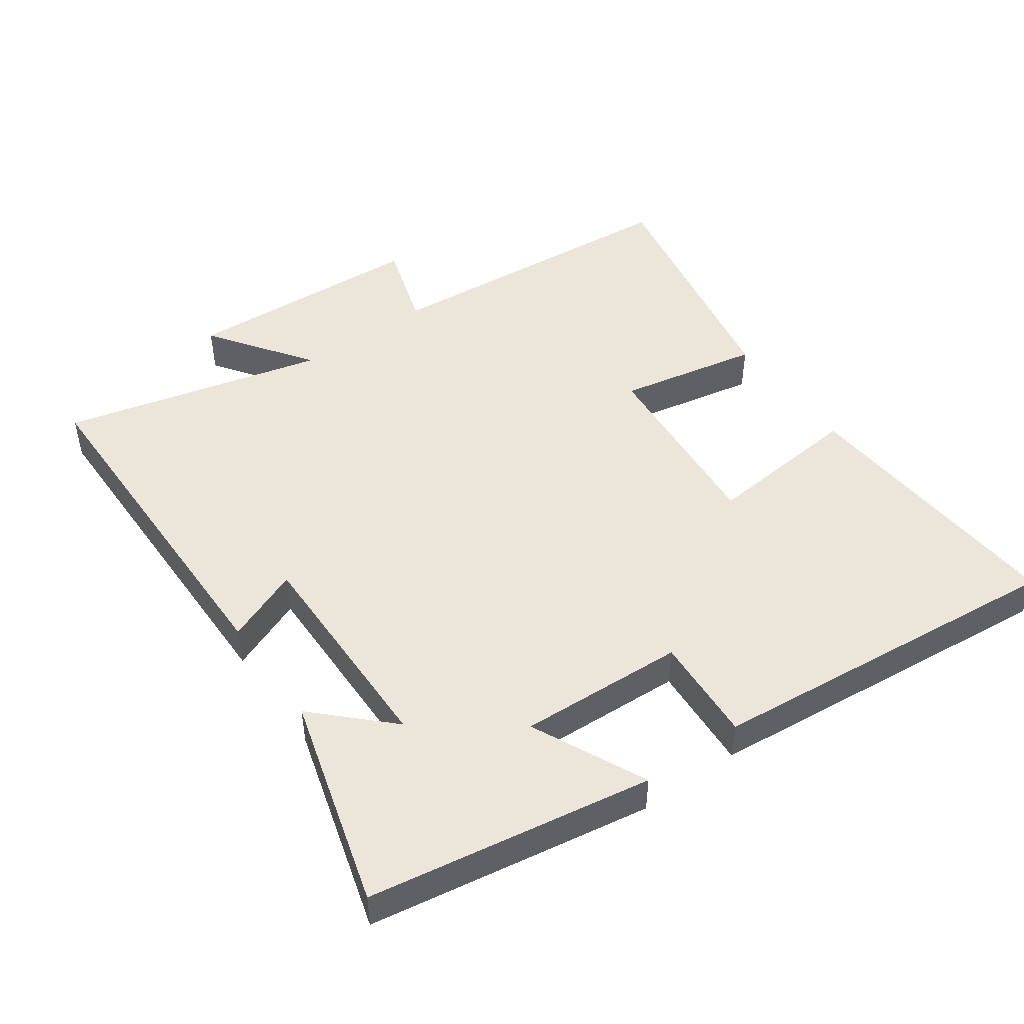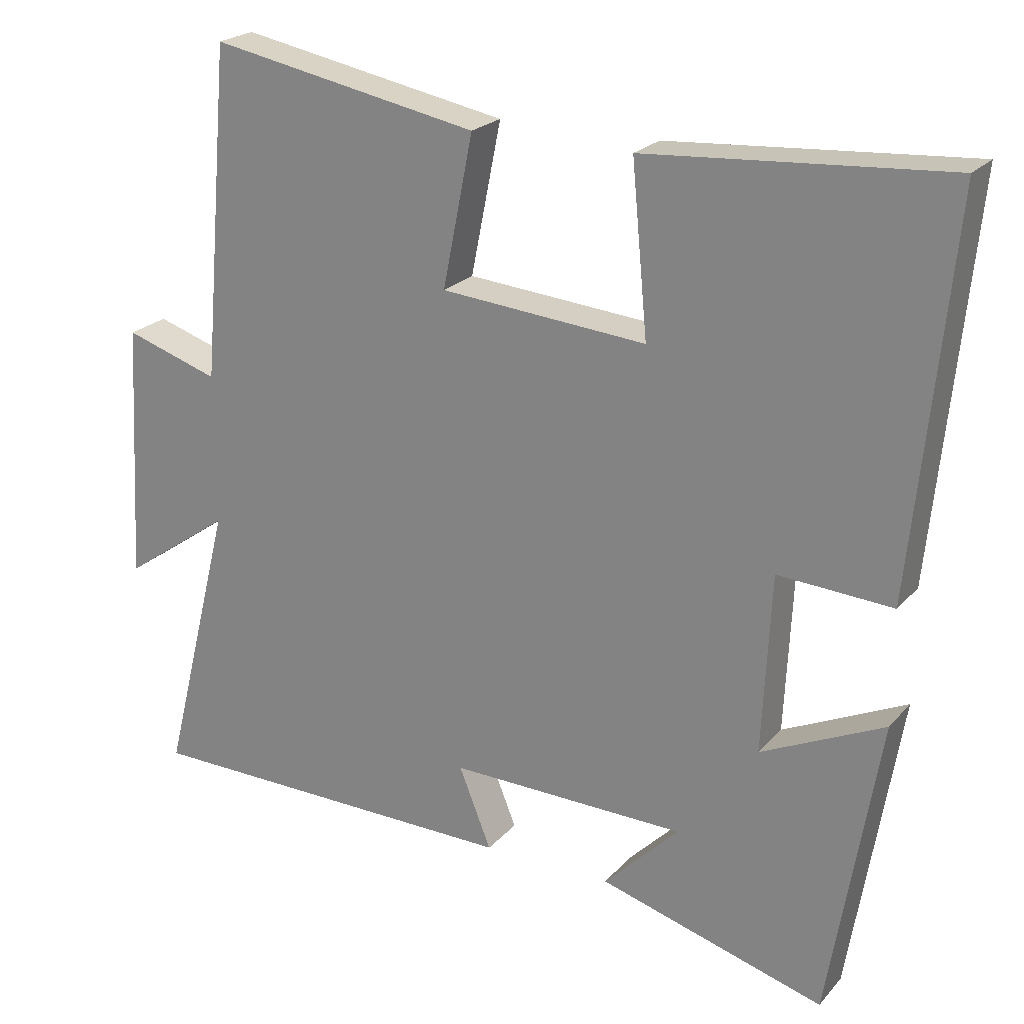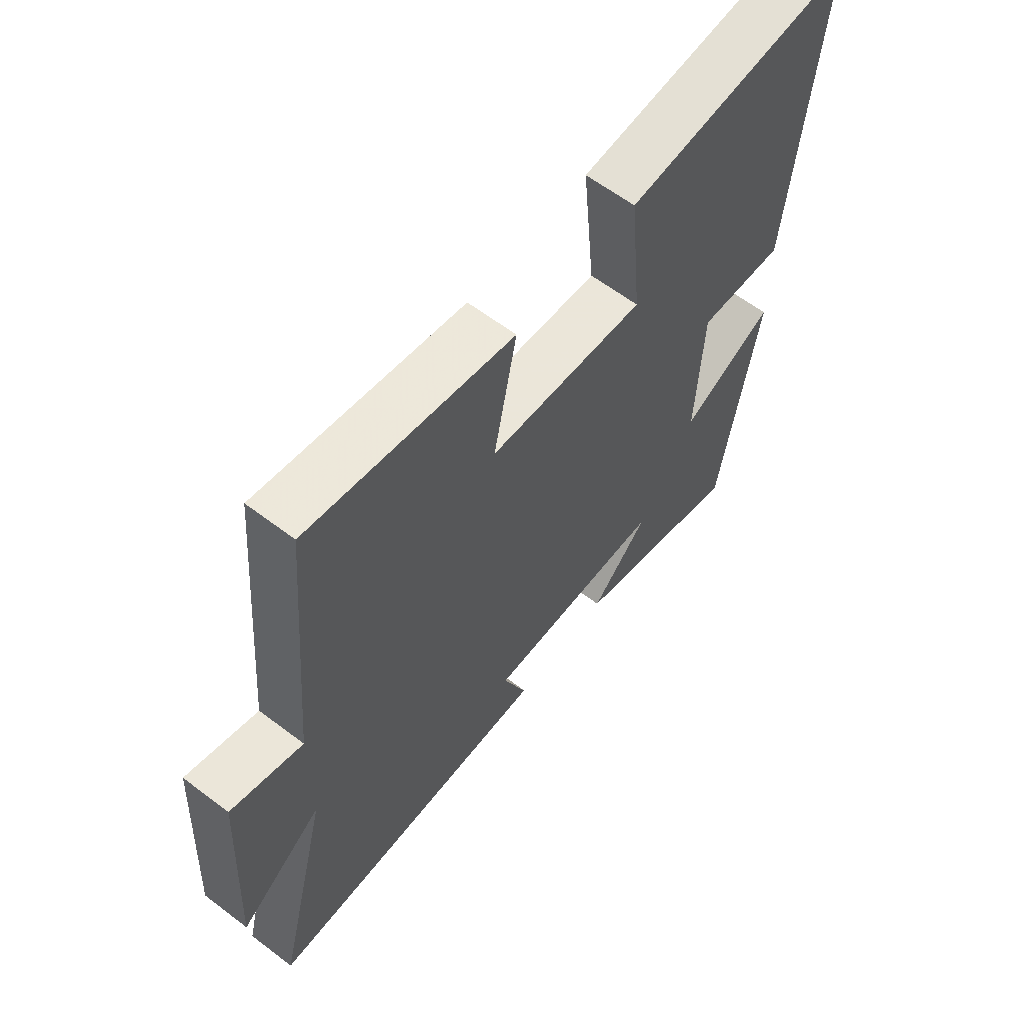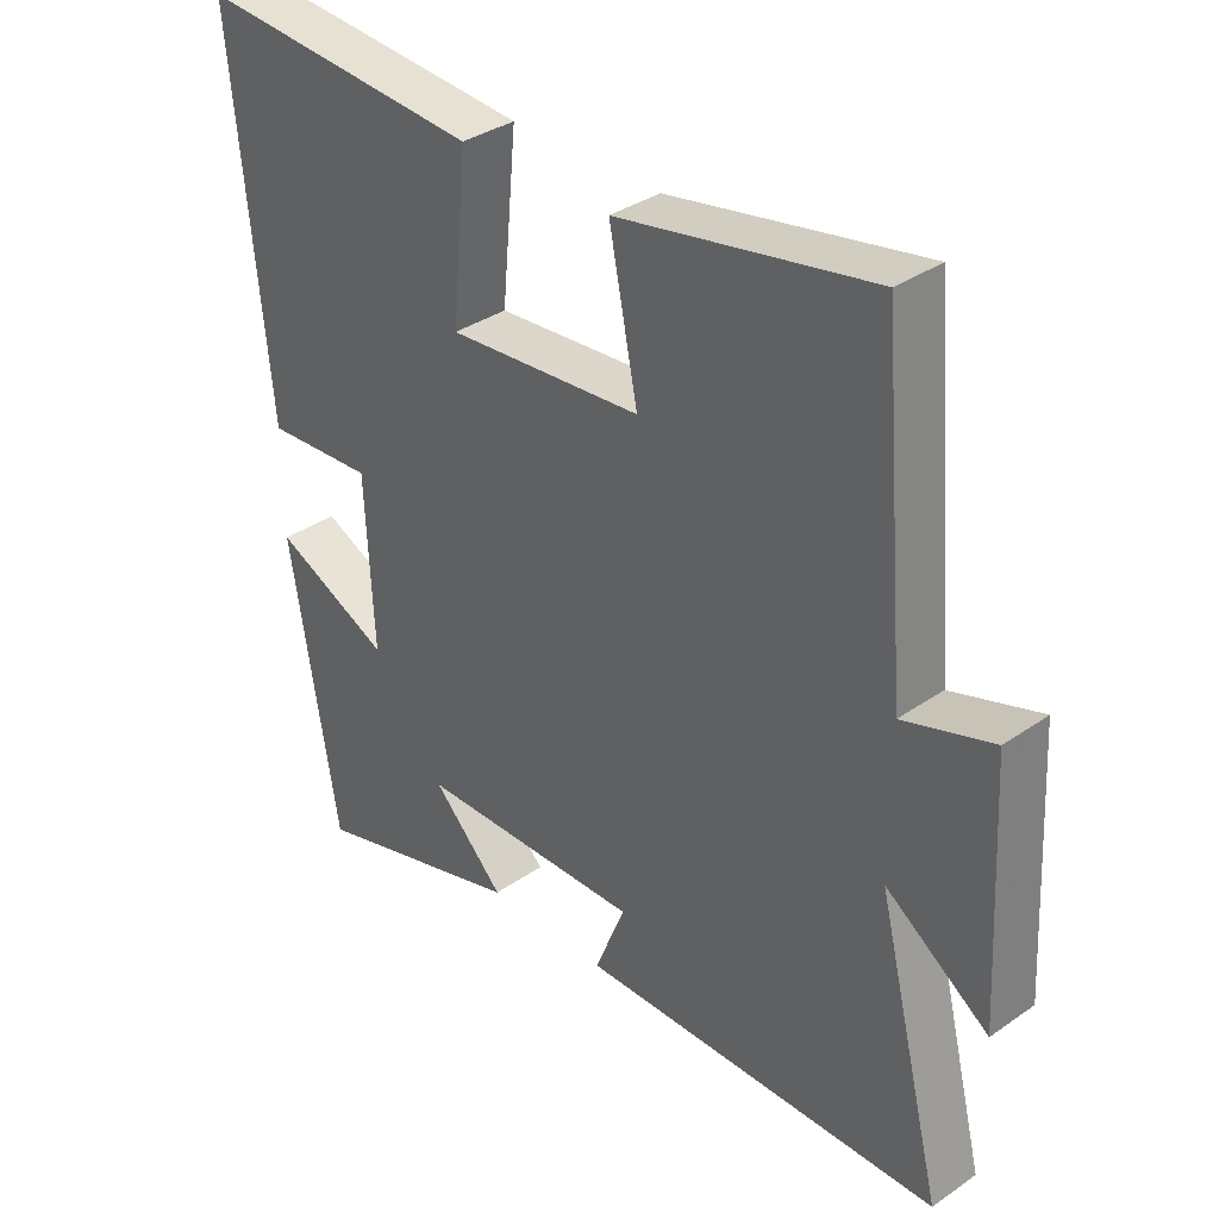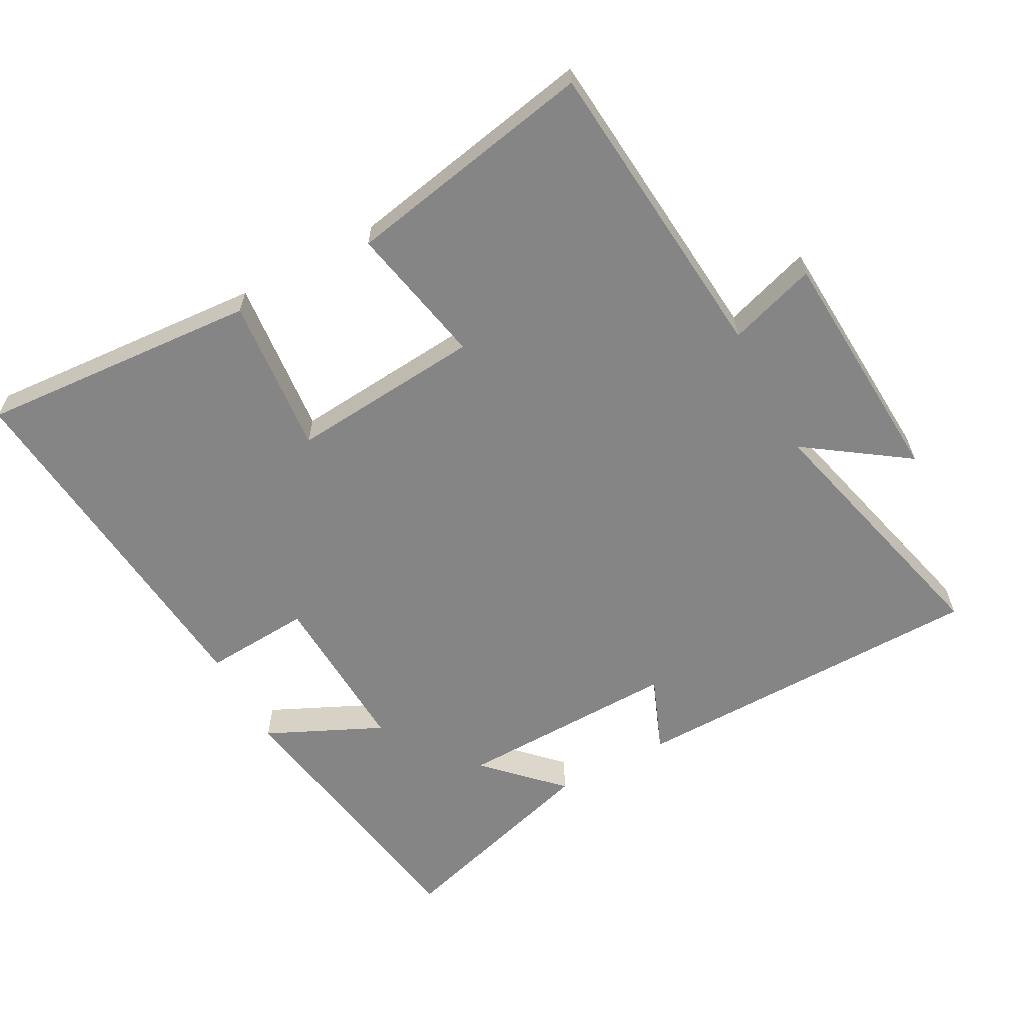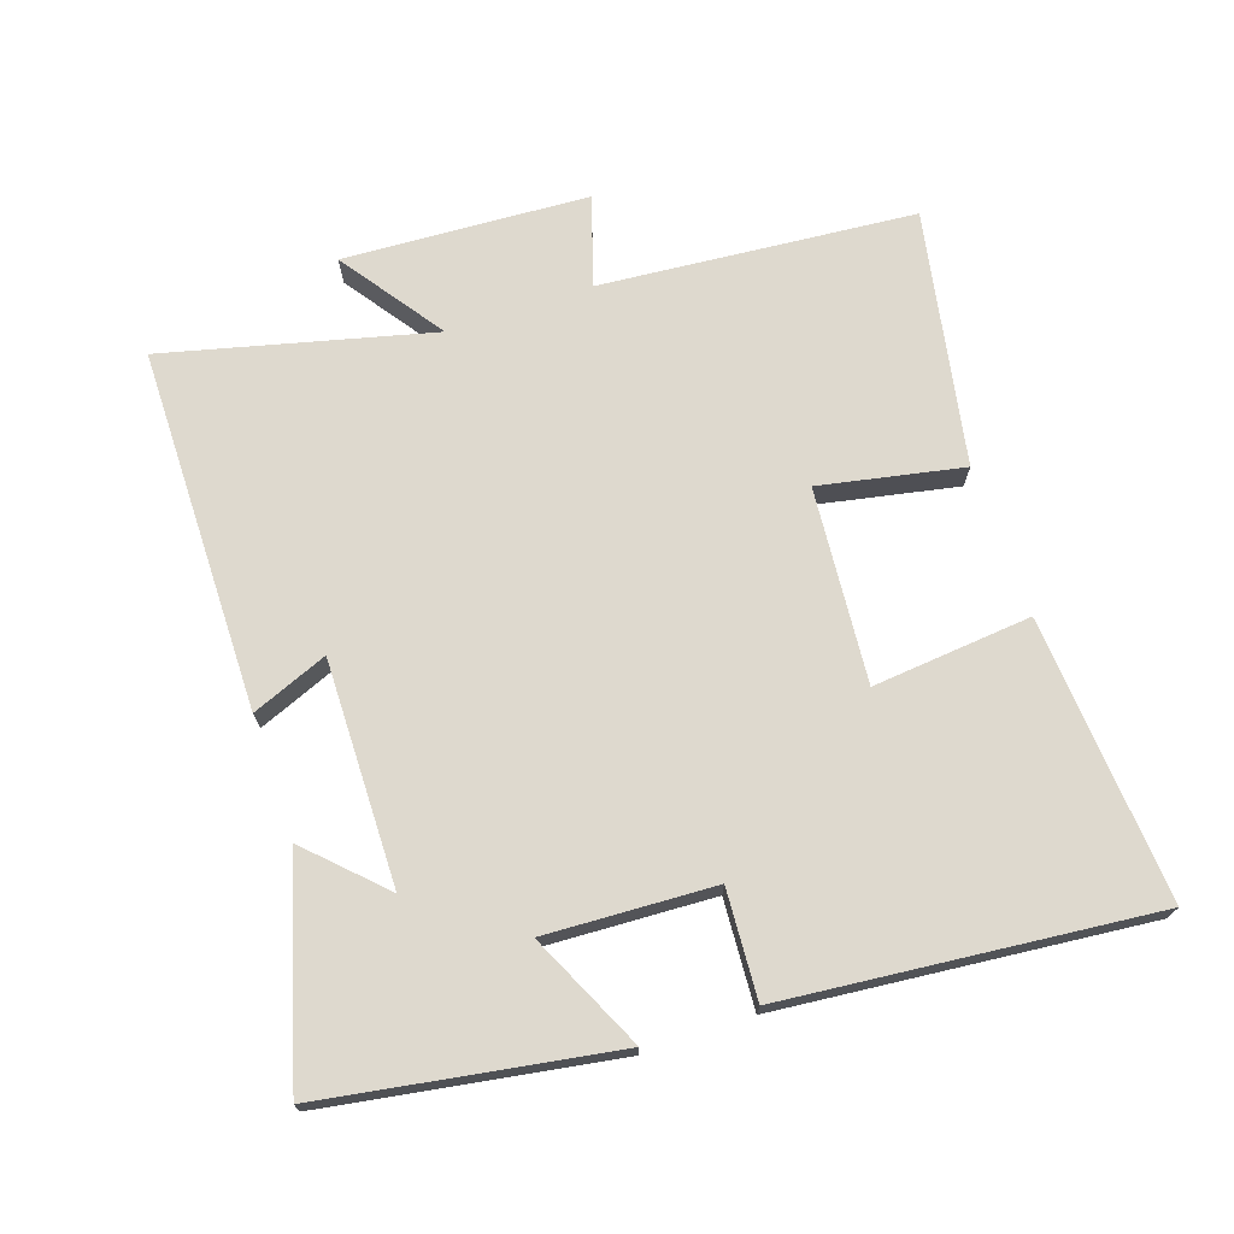
<metadata>
{"format":"obj","ext":"obj","renderer":"f3d","projection":"perspective","resolution":1024,"background":"white","views":[{"elev":47.8,"azim":-125.6,"up":"+Y"},{"elev":22.5,"azim":-150.3,"up":"+Z"},{"elev":61.6,"azim":127.7,"up":"+Z"},{"elev":35.1,"azim":47.3,"up":"+Z"},{"elev":-61.7,"azim":28.5,"up":"+Y"},{"elev":71.4,"azim":-108.8,"up":"+Y"}]}
</metadata>
<code>
v 0.46 0.07 0.571
v 0.5 0.07 0.109
v 0.631 0.07 0.151
v 0.651 0.07 -0.209
v 0.5 0.07 -0.103
v 0.598 0.07 -0.494
v 0.065 0.07 -0.5
v 0.11 0.07 -0.388
v -0.22 0.07 -0.394
v -0.115 0.07 -0.5
v -0.43 0.07 -0.591
v -0.5 0.07 -0.168
v -0.329 0.07 -0.248
v -0.341 0.07 0
v -0.5 0.07 -0.01
v -0.553 0.07 0.53
v -0.136 0.07 0.5
v -0.158 0.07 0.266
v 0.128 0.07 0.29
v 0.086 0.07 0.5
v 0.46 0 0.571
v 0.5 0 0.109
v 0.631 0 0.151
v 0.651 0 -0.209
v 0.5 0 -0.103
v 0.598 0 -0.494
v 0.065 0 -0.5
v 0.11 0 -0.388
v -0.22 0 -0.394
v -0.115 0 -0.5
v -0.43 0 -0.591
v -0.5 0 -0.168
v -0.329 0 -0.248
v -0.341 0 0
v -0.5 0 -0.01
v -0.553 0 0.53
v -0.136 0 0.5
v -0.158 0 0.266
v 0.128 0 0.29
v 0.086 0 0.5
f 19 20 1 2
f 18 19 2
f 15 16 17 18
f 14 15 18 2
f 13 14 2
f 11 12 13
f 9 10 11
f 9 11 13
f 8 9 13 2
f 5 6 7 8
f 2 3 4 5
f 2 5 8
f 22 21 40 39
f 22 39 38
f 38 37 36 35
f 22 38 35 34
f 22 34 33
f 33 32 31
f 31 30 29
f 33 31 29
f 22 33 29 28
f 28 27 26 25
f 25 24 23 22
f 28 25 22
f 1 21 22 2
f 2 22 23 3
f 3 23 24 4
f 4 24 25 5
f 5 25 26 6
f 6 26 27 7
f 7 27 28 8
f 8 28 29 9
f 9 29 30 10
f 10 30 31 11
f 11 31 32 12
f 12 32 33 13
f 13 33 34 14
f 14 34 35 15
f 15 35 36 16
f 16 36 37 17
f 17 37 38 18
f 18 38 39 19
f 19 39 40 20
f 20 40 21 1

</code>
